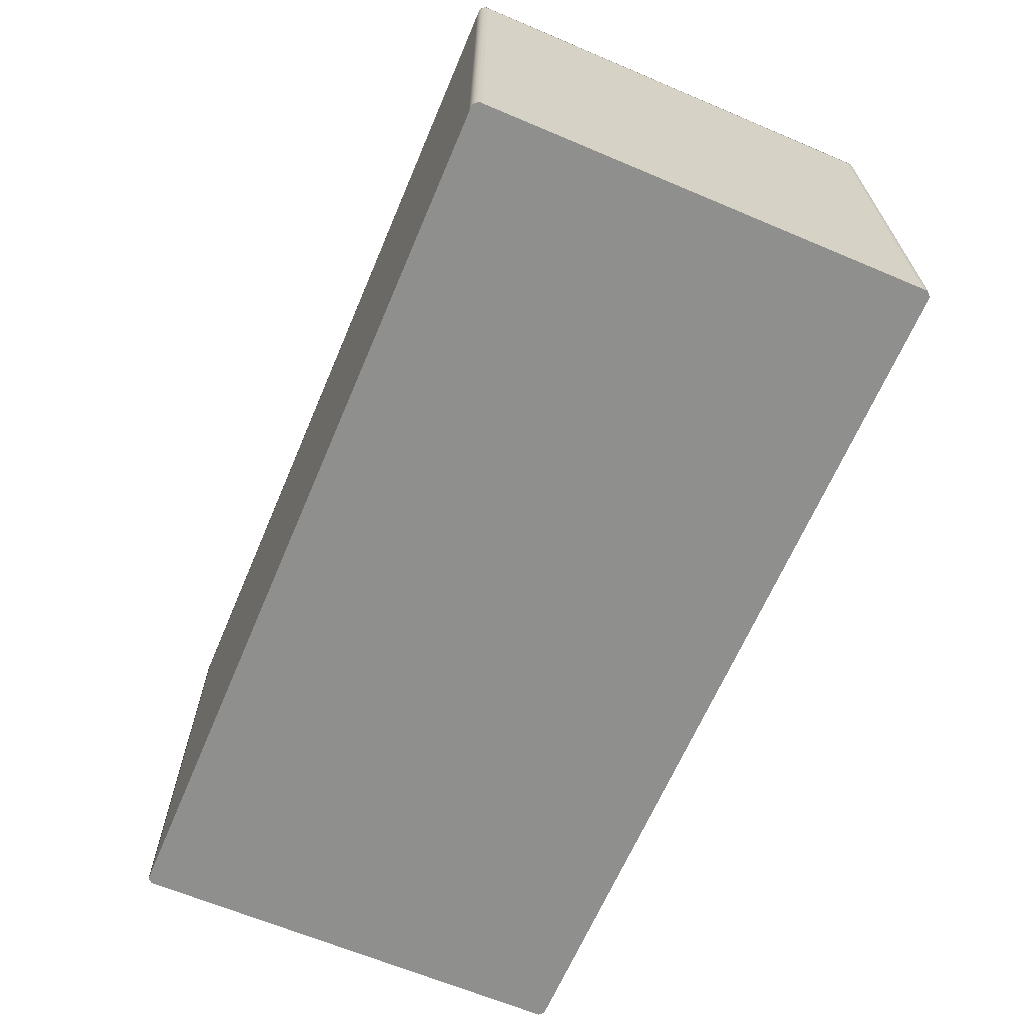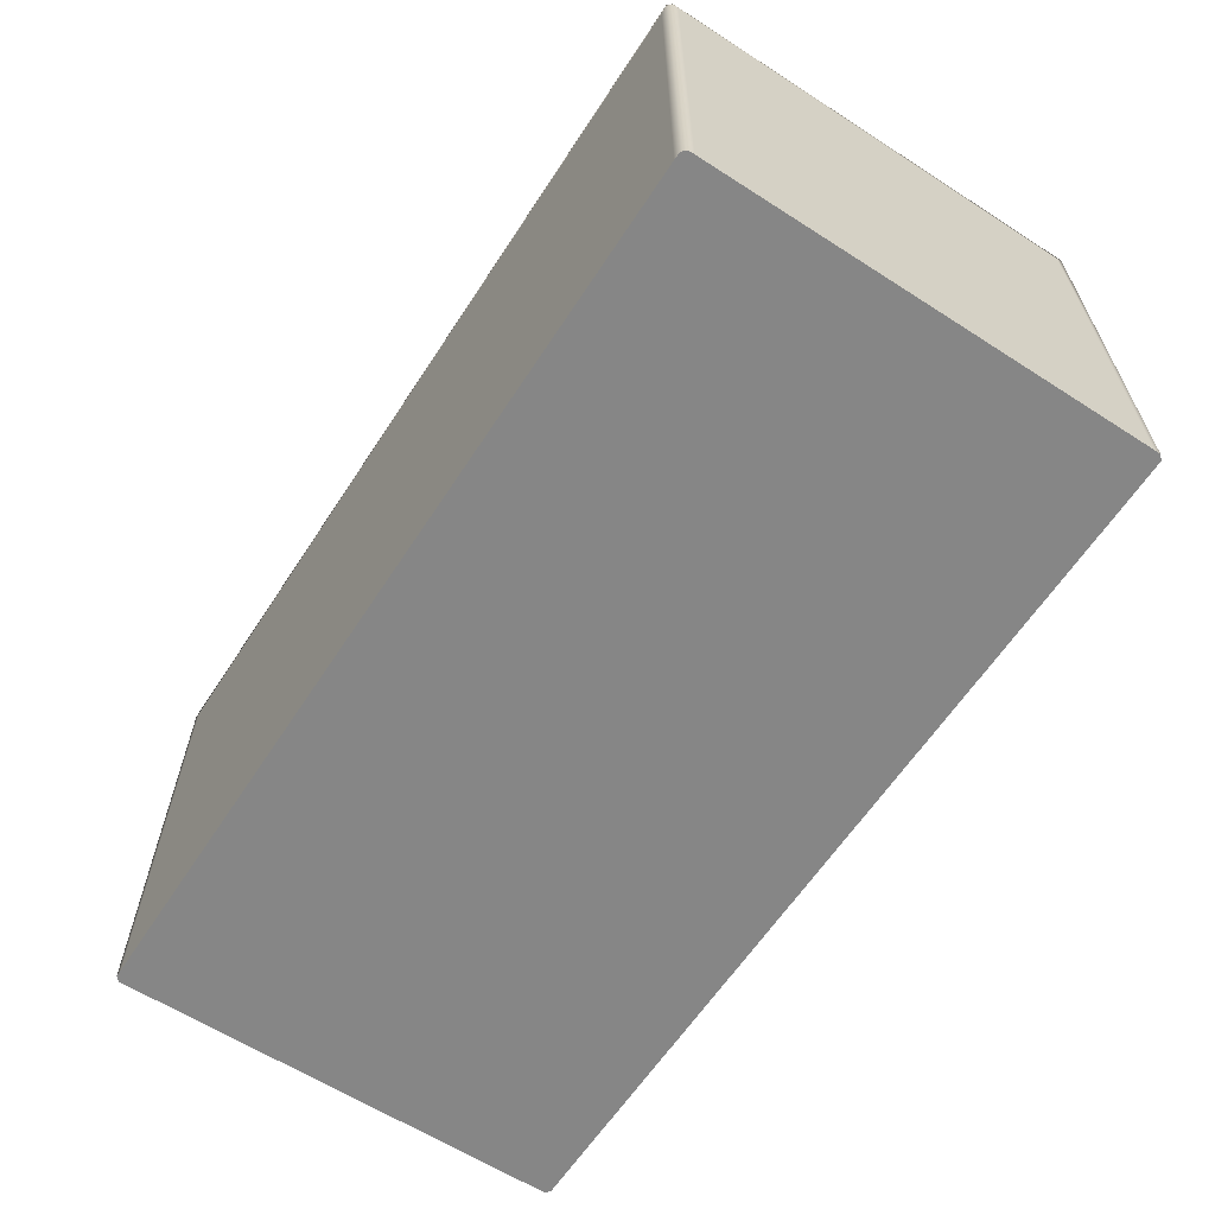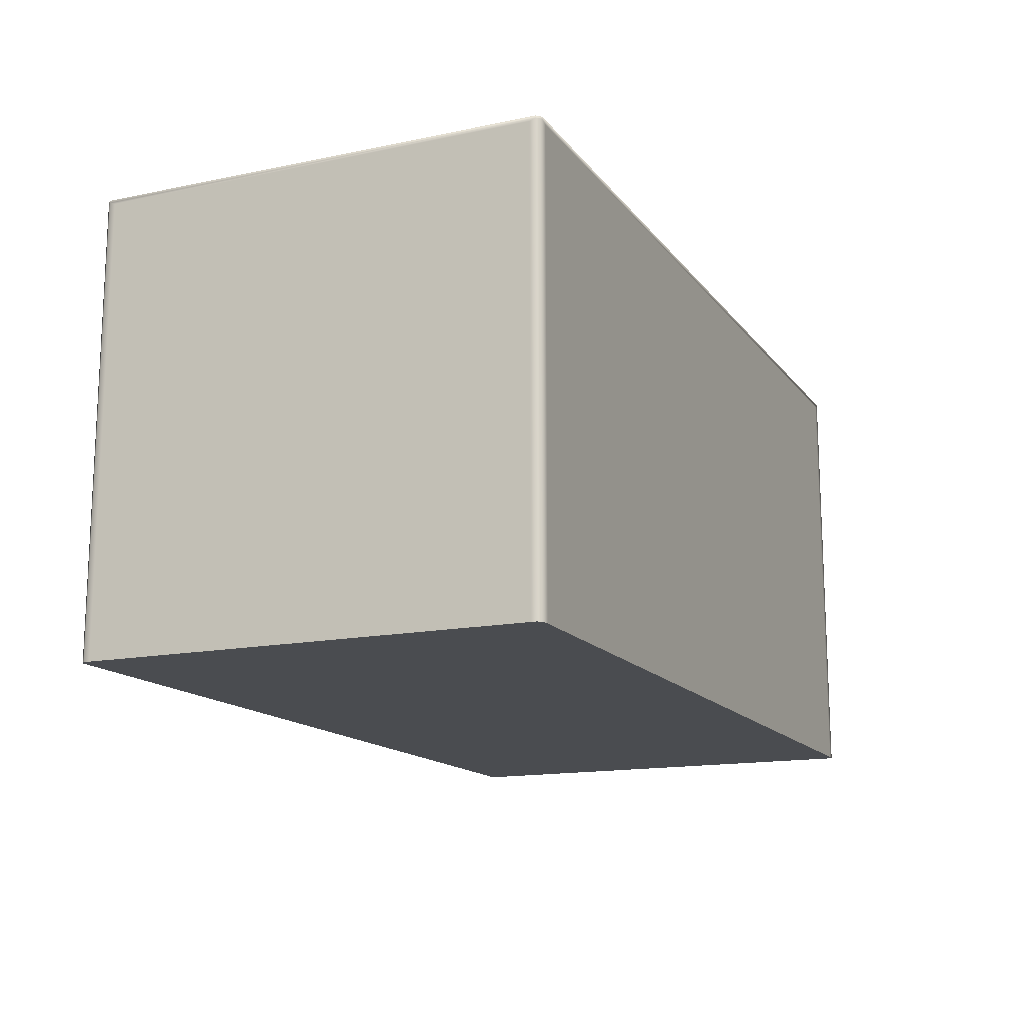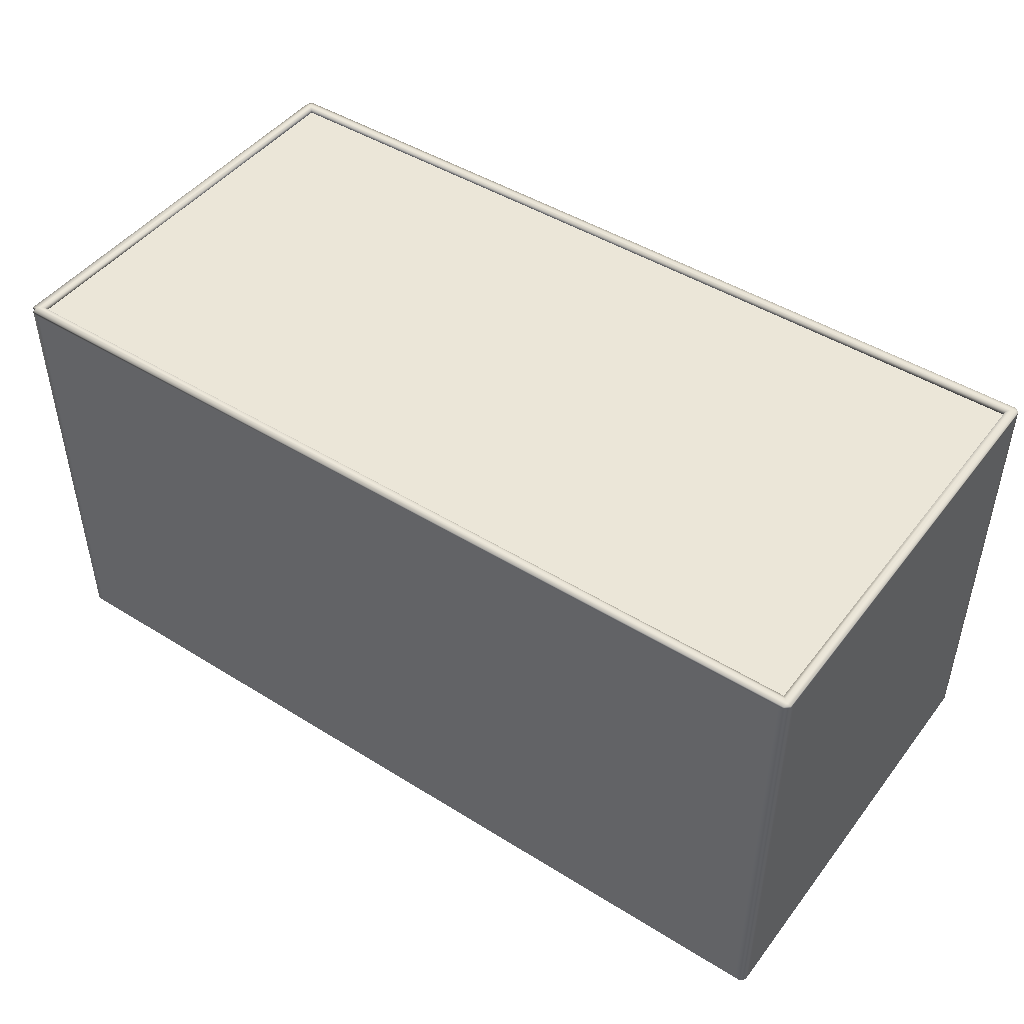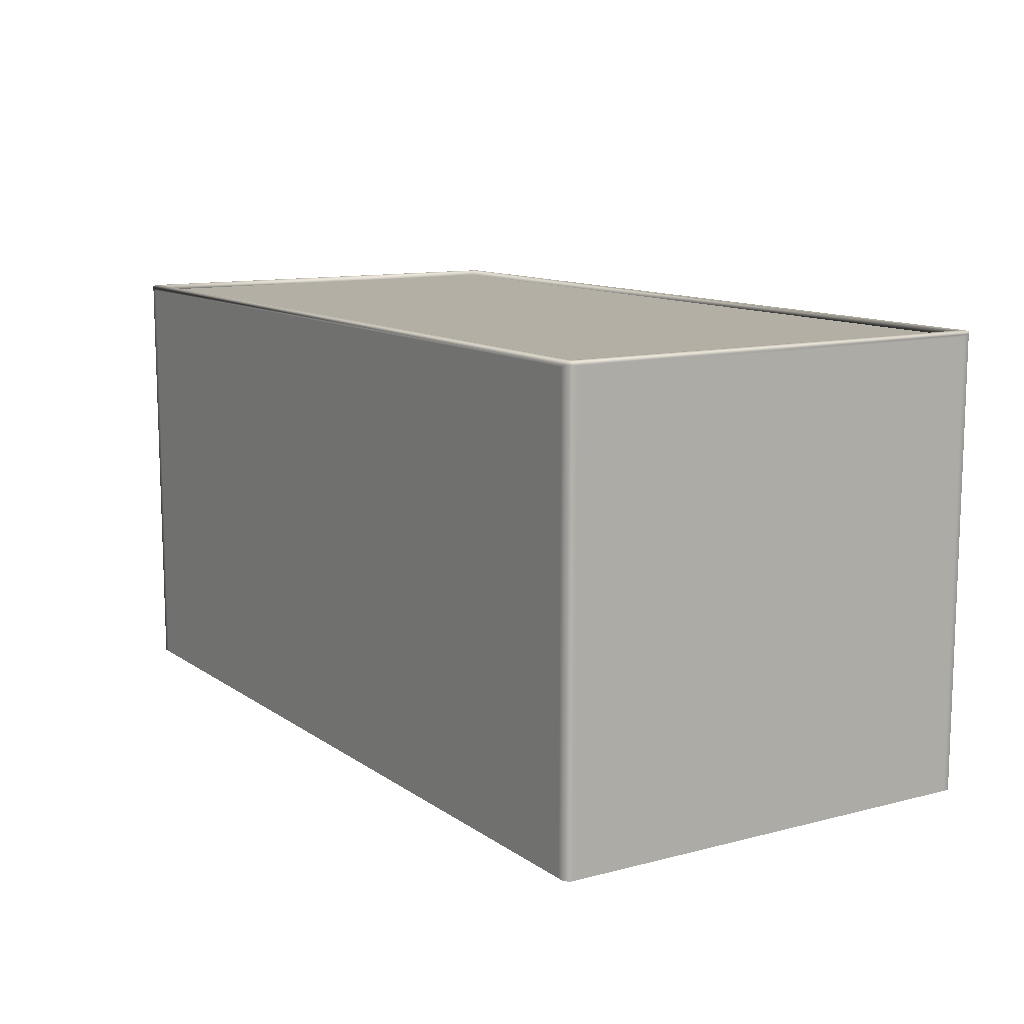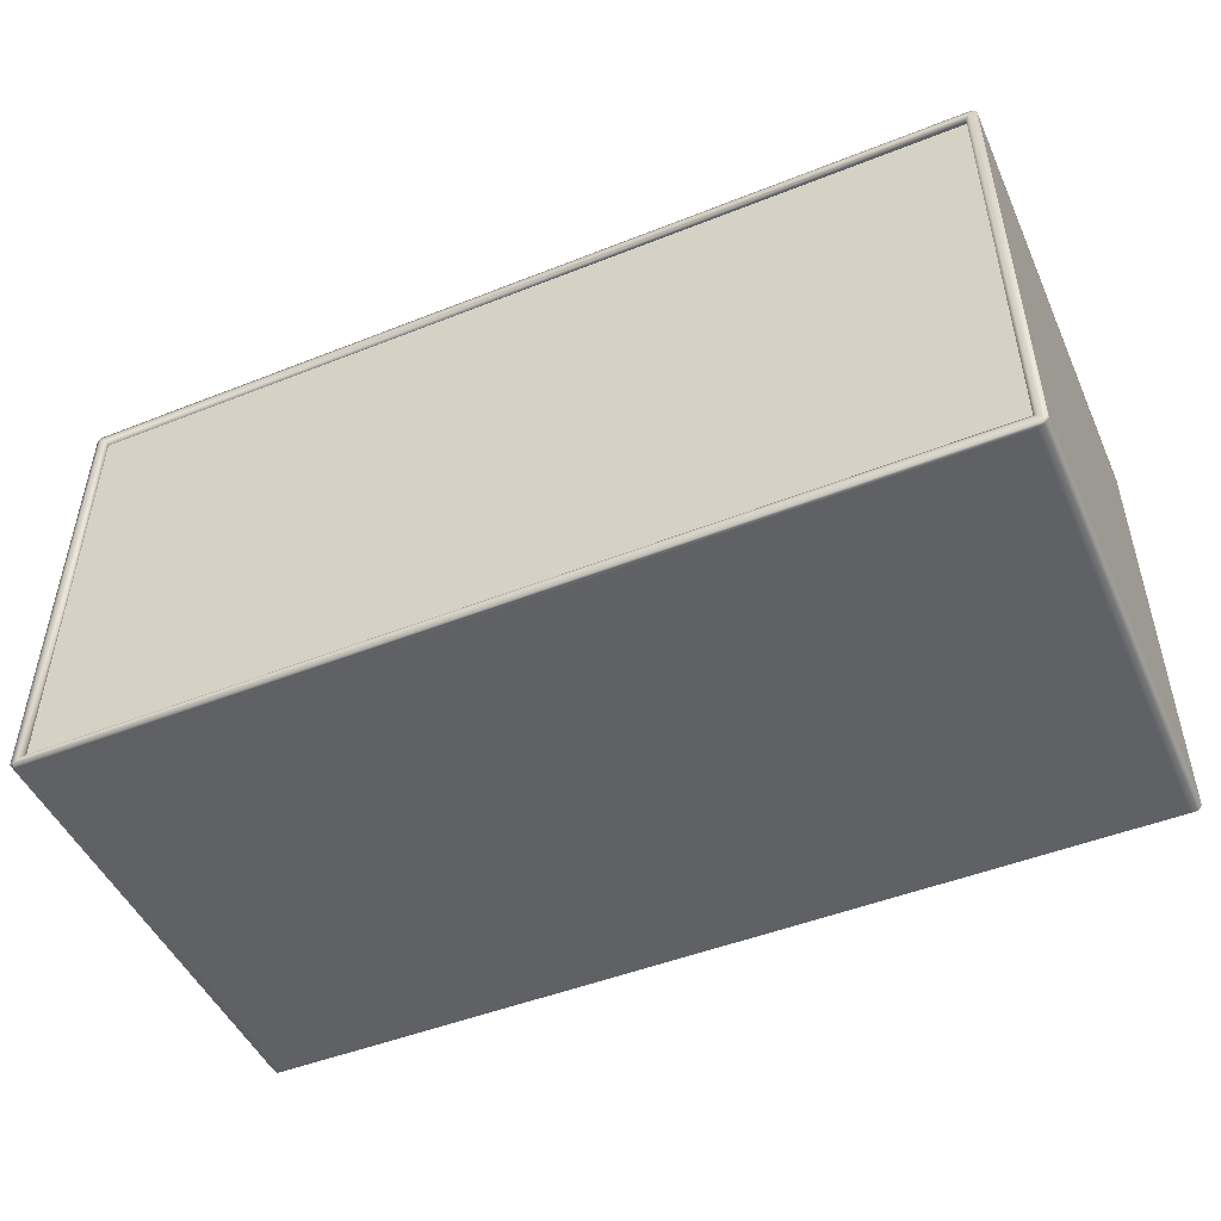
<metadata>
{"format":"obj","ext":"obj","renderer":"f3d","projection":"perspective","resolution":1024,"background":"white","views":[{"elev":-65.2,"azim":-113.0,"up":"+Y"},{"elev":-62.1,"azim":56.9,"up":"+Y"},{"elev":-14.9,"azim":-66.0,"up":"+Y"},{"elev":46.4,"azim":-144.6,"up":"+Y"},{"elev":11.3,"azim":-122.1,"up":"+Y"},{"elev":-48.6,"azim":-156.2,"up":"+Z"}]}
</metadata>
<code>
o DisplayTable
g DisplayTable
v 1 0.5 0.5
v -1 0.5 0.5
v 1 0.5 -0.5
v -1 0.5 -0.5
v 1 -0.5 -0.5
v -1 -0.5 -0.5
v 1 -0.5 0.5
v -1 -0.5 0.5
v 1 0.5125 -0.5
v -1 0.5125 -0.5
v 1 0.51 -0.51
v -1 0.51 -0.51
v -1 0.5125 0.5
v -1.01 0.51 -0.5
v -1.01 0.51 0.5
v 1 0.5125 0.5
v -1 0.51 0.51
v 1 0.51 0.51
v 1.01 0.51 0.5
v 1.01 0.51 -0.5
v -1.01 -0.5 -0.5
v -1 -0.5 -0.51
v -1.01 0.5 -0.5
v -1 0.5 -0.51
v -1 -0.5 0.51
v -1.01 -0.5 0.5
v -1.01 0.5 0.5
v -1 0.5 0.51
v 1 -0.5 0.51
v 1.01 -0.5 0.5
v 1 0.5 0.51
v 1.01 0.5 0.5
v 1.01 0.5 -0.5
v 1 0.5 -0.51
v 1 -0.5 -0.51
v 1.01 -0.5 -0.5
v 0.9859 0.51 0.4859
v -0.9859 0.51 0.4859
v 0.9859 0.5 0.4859
v -0.9859 0.5 0.4859
v 0.9859 0.51 -0.4859
v 0.9859 0.5 -0.4859
v -0.9859 0.51 -0.4859
v -0.9859 0.5 -0.4859
v 0.9929 0.5125 -0.4929
v 0.9929 0.5125 0.4929
v -0.9929 0.5125 0.4929
v -0.9929 0.5125 -0.4929
v 1.01 0.505 -0.5
v 1 0.5062 -0.5
v 1 0.505 -0.51
v -1 0.505 -0.51
v -1.01 0.505 0.5
v -1 0.505 0.51
v 1 0.505 0.51
v 1.01 0.505 0.5
v -1.01 0.505 -0.5
v 0.9833 0.5 0.51
v -0.9833 0.5 0.51
v -0.9833 -0.5 0.51
v 0.9833 -0.5 0.51
v 0.9833 -0.5 -0.51
v -0.9833 -0.5 -0.51
v -0.9833 0.5 -0.51
v 0.9833 0.5 -0.51
v 1.01 -0.5 0.4867
v 1.01 -0.5 -0.4867
v 1.01 0.5 -0.4867
v 1.01 0.5 0.4867
v -1.01 -0.5 -0.4867
v -1.01 -0.5 0.4867
v -1.01 0.5 0.4867
v -1.01 0.5 -0.4867
f 63 5 6
f 63 62 5
f 62 35 5
f 6 22 63
f 26 71 8
f 71 6 8
f 71 70 6
f 70 21 6
f 7 29 61
f 7 61 8
f 8 61 60
f 25 8 60
f 66 30 7
f 67 66 7
f 67 7 5
f 5 36 67
f 14 10 12
f 21 22 6
f 17 13 15
f 26 8 25
f 19 16 18
f 30 29 7
f 34 3 33
f 36 5 35
f 65 52 51
f 65 64 52
f 64 24 52
f 51 34 65
f 69 49 56
f 69 68 49
f 68 33 49
f 56 32 69
f 54 28 59
f 58 31 55
f 59 58 55
f 54 59 55
f 57 23 73
f 72 27 53
f 73 72 53
f 57 73 53
f 8 6 5
f 5 7 8
f 12 10 9
f 9 11 12
f 15 13 10
f 10 14 15
f 18 16 13
f 13 17 18
f 20 9 16
f 16 19 20
f 21 23 24
f 24 22 21
f 27 26 25
f 25 28 27
f 31 29 30
f 30 32 31
f 35 34 33
f 33 36 35
f 40 38 37
f 37 39 40
f 39 37 41
f 41 42 39
f 44 43 38
f 38 40 44
f 42 41 43
f 43 44 42
f 46 16 9
f 9 45 46
f 47 13 16
f 16 46 47
f 48 10 13
f 13 47 48
f 45 9 10
f 10 48 45
f 37 46 45
f 45 41 37
f 38 47 46
f 46 37 38
f 43 48 47
f 47 38 43
f 41 45 48
f 48 43 41
f 33 3 50
f 50 49 33
f 49 50 9
f 9 20 49
f 51 50 3
f 3 34 51
f 11 9 50
f 50 51 11
f 12 11 51
f 51 52 12
f 53 27 28
f 28 54 53
f 15 53 54
f 54 17 15
f 55 31 32
f 32 56 55
f 18 55 56
f 56 19 18
f 57 52 24
f 24 23 57
f 14 12 52
f 52 57 14
f 20 19 56
f 56 49 20
f 17 54 55
f 55 18 17
f 14 57 53
f 53 15 14
f 28 25 60
f 60 59 28
f 61 29 31
f 31 58 61
f 60 61 58
f 58 59 60
f 22 24 64
f 64 63 22
f 62 63 64
f 64 65 62
f 35 62 65
f 65 34 35
f 30 66 69
f 69 32 30
f 66 67 68
f 68 69 66
f 36 33 68
f 68 67 36
f 23 21 70
f 70 73 23
f 71 26 27
f 27 72 71
f 70 71 72
f 72 73 70
f 3 4 2 1

</code>
